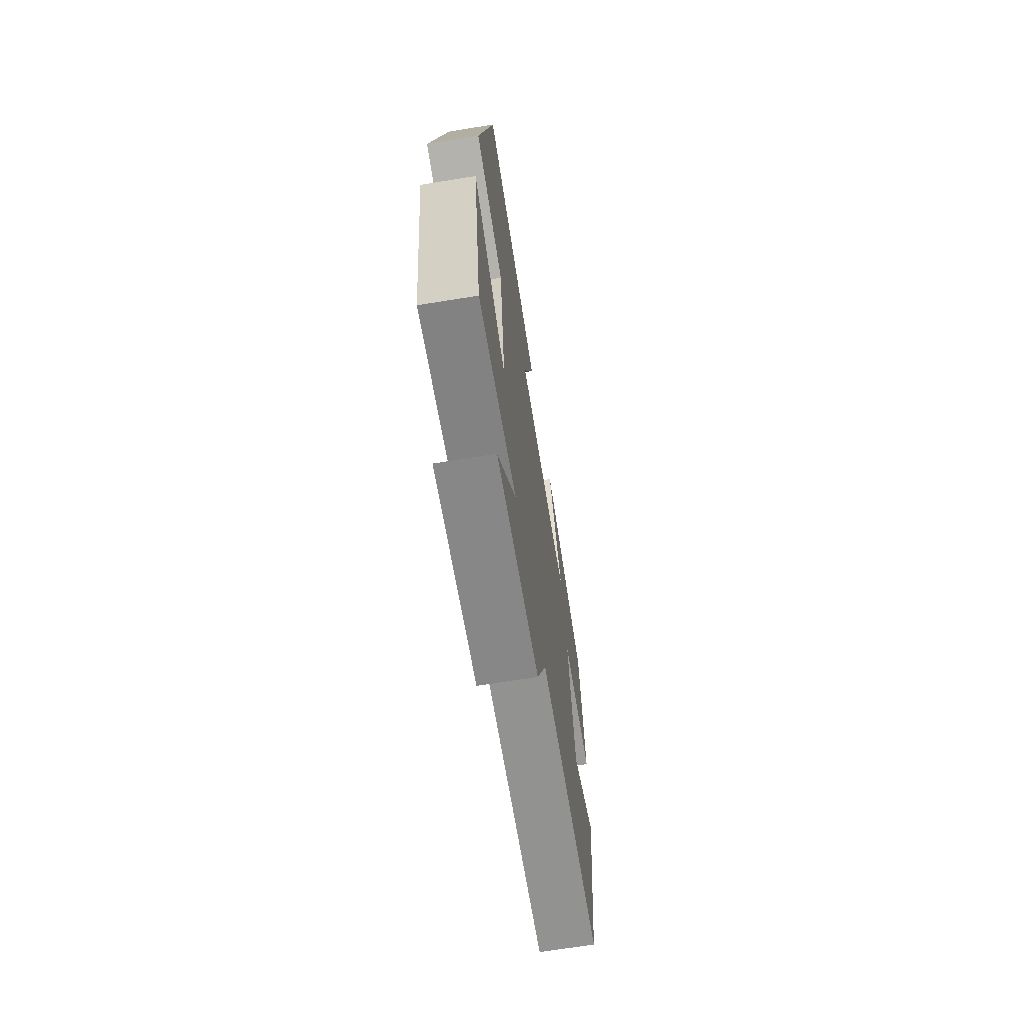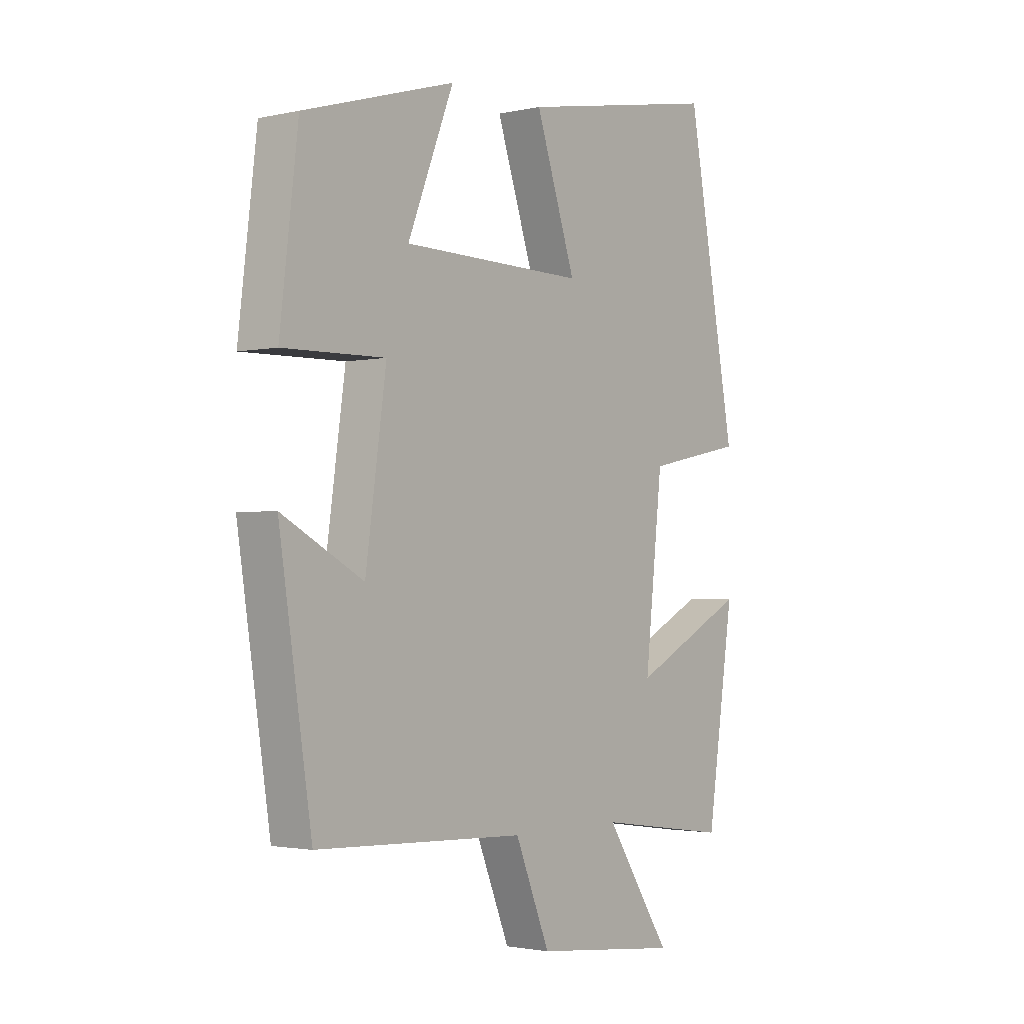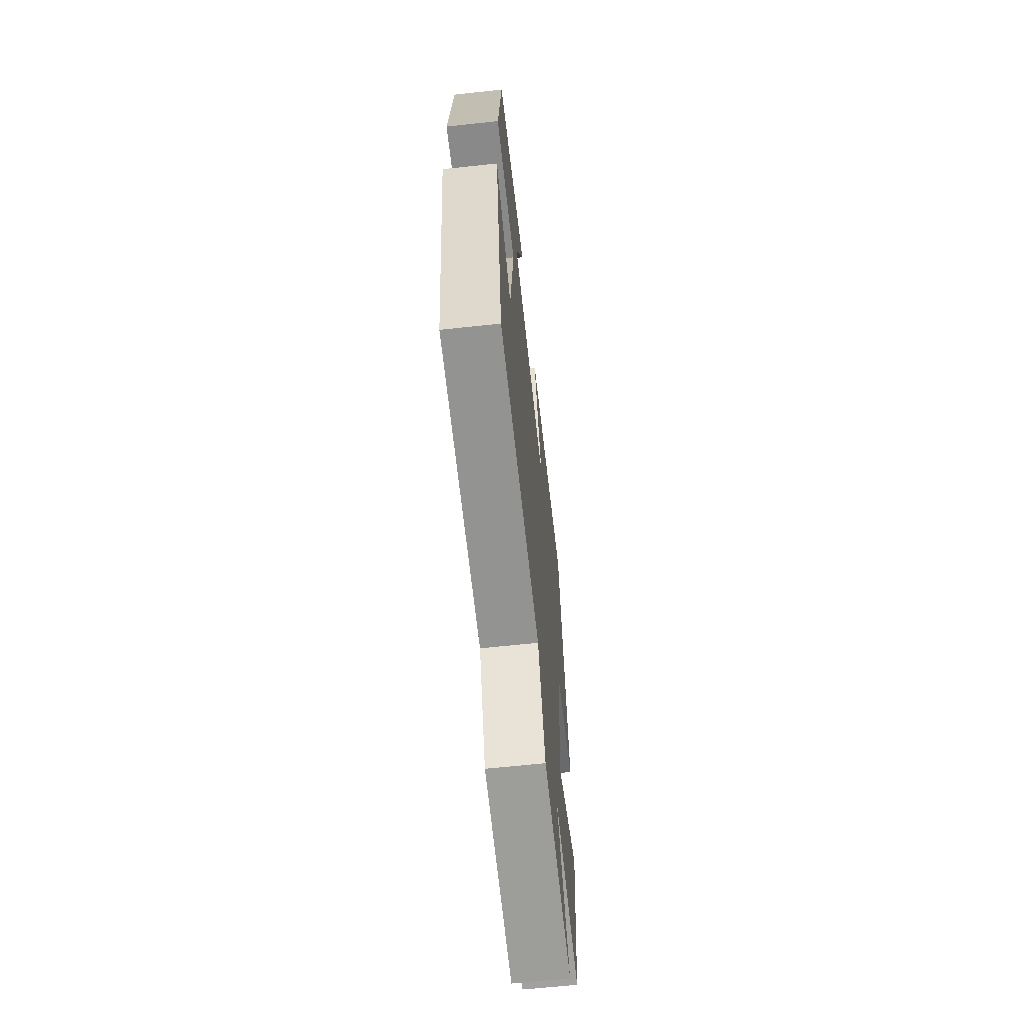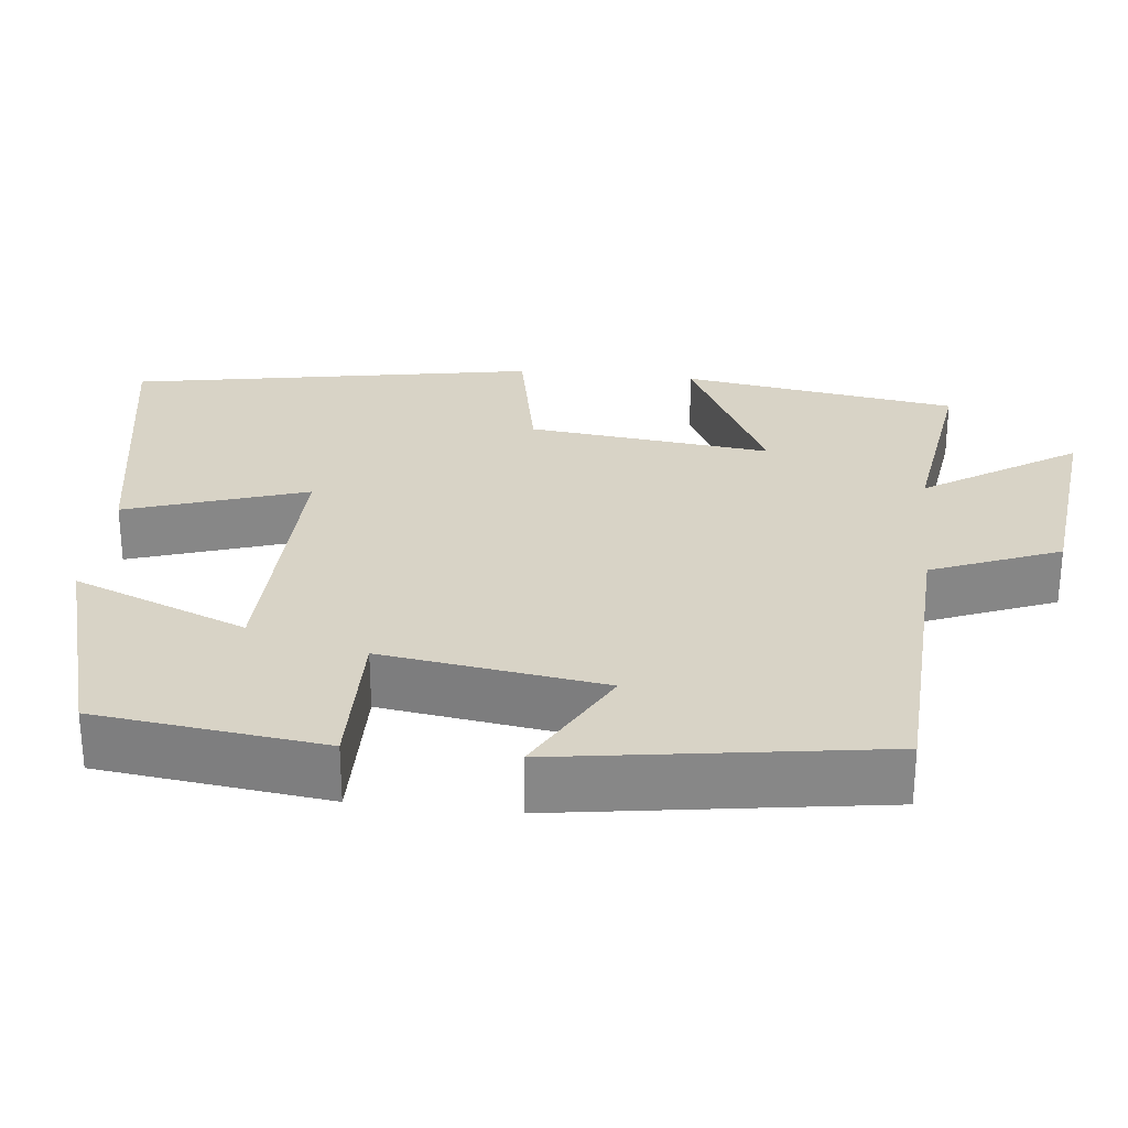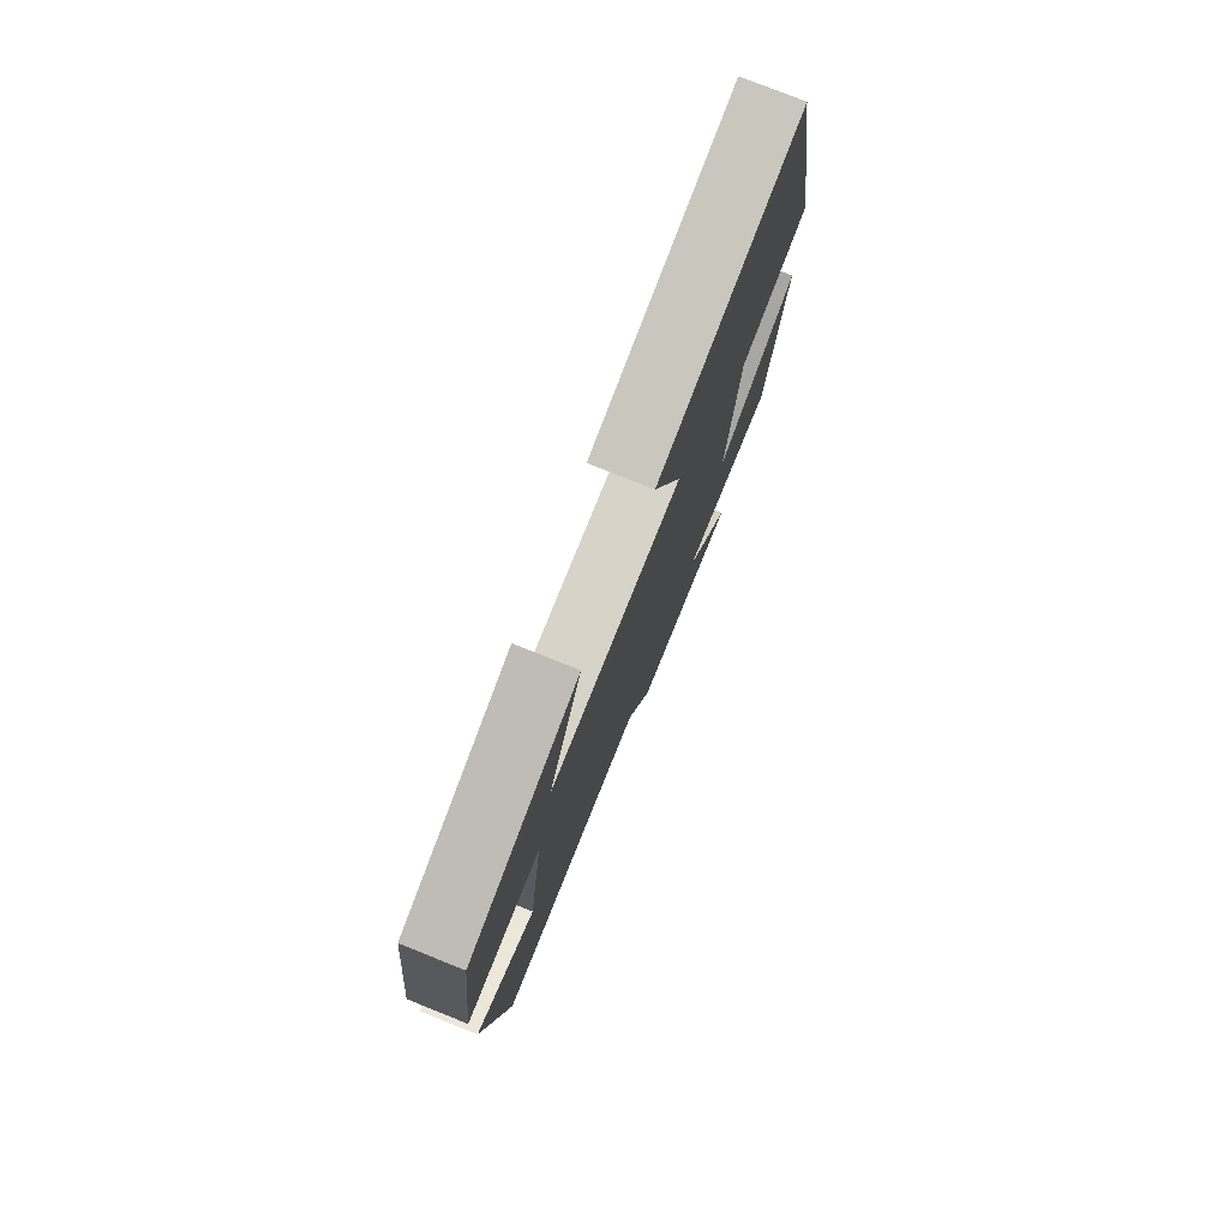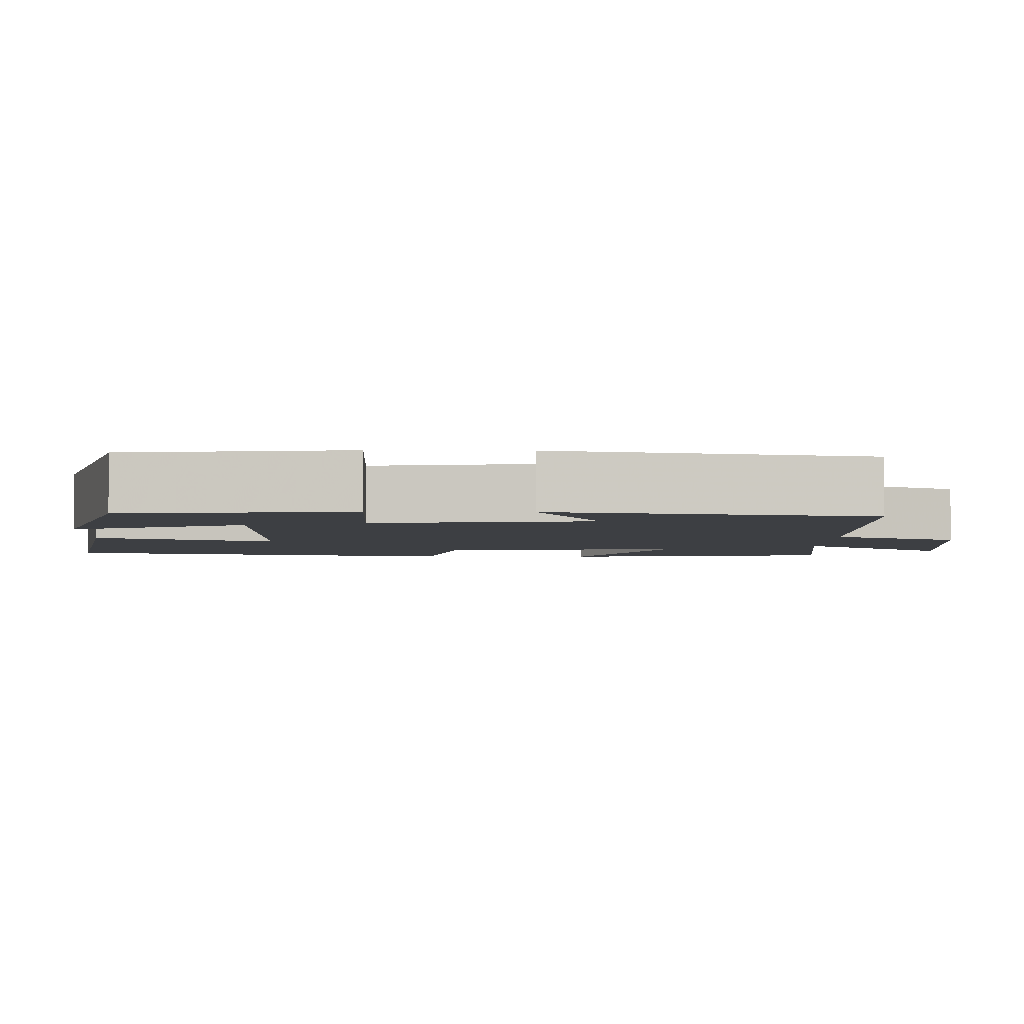
<metadata>
{"format":"obj","ext":"obj","renderer":"f3d","projection":"perspective","resolution":1024,"background":"white","views":[{"elev":-68.4,"azim":-80.8,"up":"+Z"},{"elev":-2.1,"azim":128.0,"up":"+Z"},{"elev":-64.4,"azim":96.2,"up":"+Z"},{"elev":27.9,"azim":96.4,"up":"+Y"},{"elev":78.0,"azim":111.8,"up":"+Z"},{"elev":-4.0,"azim":88.5,"up":"+Y"}]}
</metadata>
<code>
v -0.405 0.07 0.572
v -0.016 0.07 0.5
v -0.093 0.07 0.27
v 0.261 0.07 0.276
v 0.172 0.07 0.5
v 0.465 0.07 0.413
v 0.5 0.07 0.121
v 0.303 0.07 0.125
v 0.343 0.07 -0.159
v 0.5 0.07 -0.075
v 0.437 0.07 -0.484
v 0.033 0.07 -0.5
v -0.034 0.07 -0.664
v -0.316 0.07 -0.694
v -0.189 0.07 -0.5
v -0.447 0.07 -0.536
v -0.5 0.07 -0.182
v -0.277 0.07 -0.297
v -0.311 0.07 0.015
v -0.5 0.07 0.054
v -0.405 0 0.572
v -0.016 0 0.5
v -0.093 0 0.27
v 0.261 0 0.276
v 0.172 0 0.5
v 0.465 0 0.413
v 0.5 0 0.121
v 0.303 0 0.125
v 0.343 0 -0.159
v 0.5 0 -0.075
v 0.437 0 -0.484
v 0.033 0 -0.5
v -0.034 0 -0.664
v -0.316 0 -0.694
v -0.189 0 -0.5
v -0.447 0 -0.536
v -0.5 0 -0.182
v -0.277 0 -0.297
v -0.311 0 0.015
v -0.5 0 0.054
f 1 2 3
f 20 1 3
f 19 20 3
f 18 19 3 4
f 15 16 17 18
f 15 18 4
f 12 13 14 15
f 11 12 15
f 10 11 15
f 9 10 15
f 8 9 15 4
f 7 8 4
f 4 5 6 7
f 23 22 21
f 23 21 40
f 23 40 39
f 24 23 39 38
f 38 37 36 35
f 24 38 35
f 35 34 33 32
f 35 32 31
f 35 31 30
f 35 30 29
f 24 35 29 28
f 24 28 27
f 27 26 25 24
f 1 21 22 2
f 2 22 23 3
f 3 23 24 4
f 4 24 25 5
f 5 25 26 6
f 6 26 27 7
f 7 27 28 8
f 8 28 29 9
f 9 29 30 10
f 10 30 31 11
f 11 31 32 12
f 12 32 33 13
f 13 33 34 14
f 14 34 35 15
f 15 35 36 16
f 16 36 37 17
f 17 37 38 18
f 18 38 39 19
f 19 39 40 20
f 20 40 21 1

</code>
